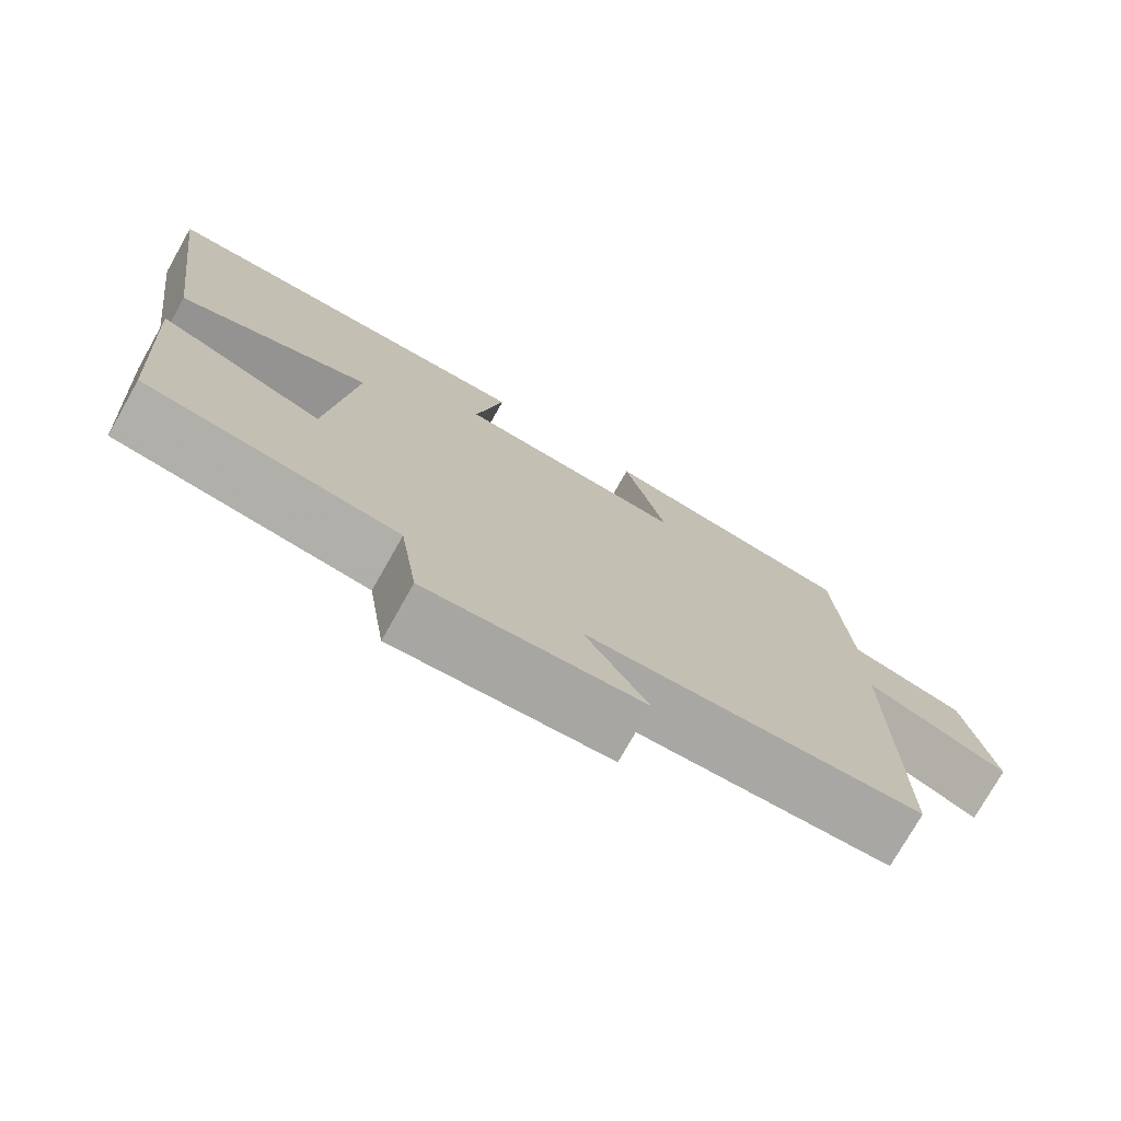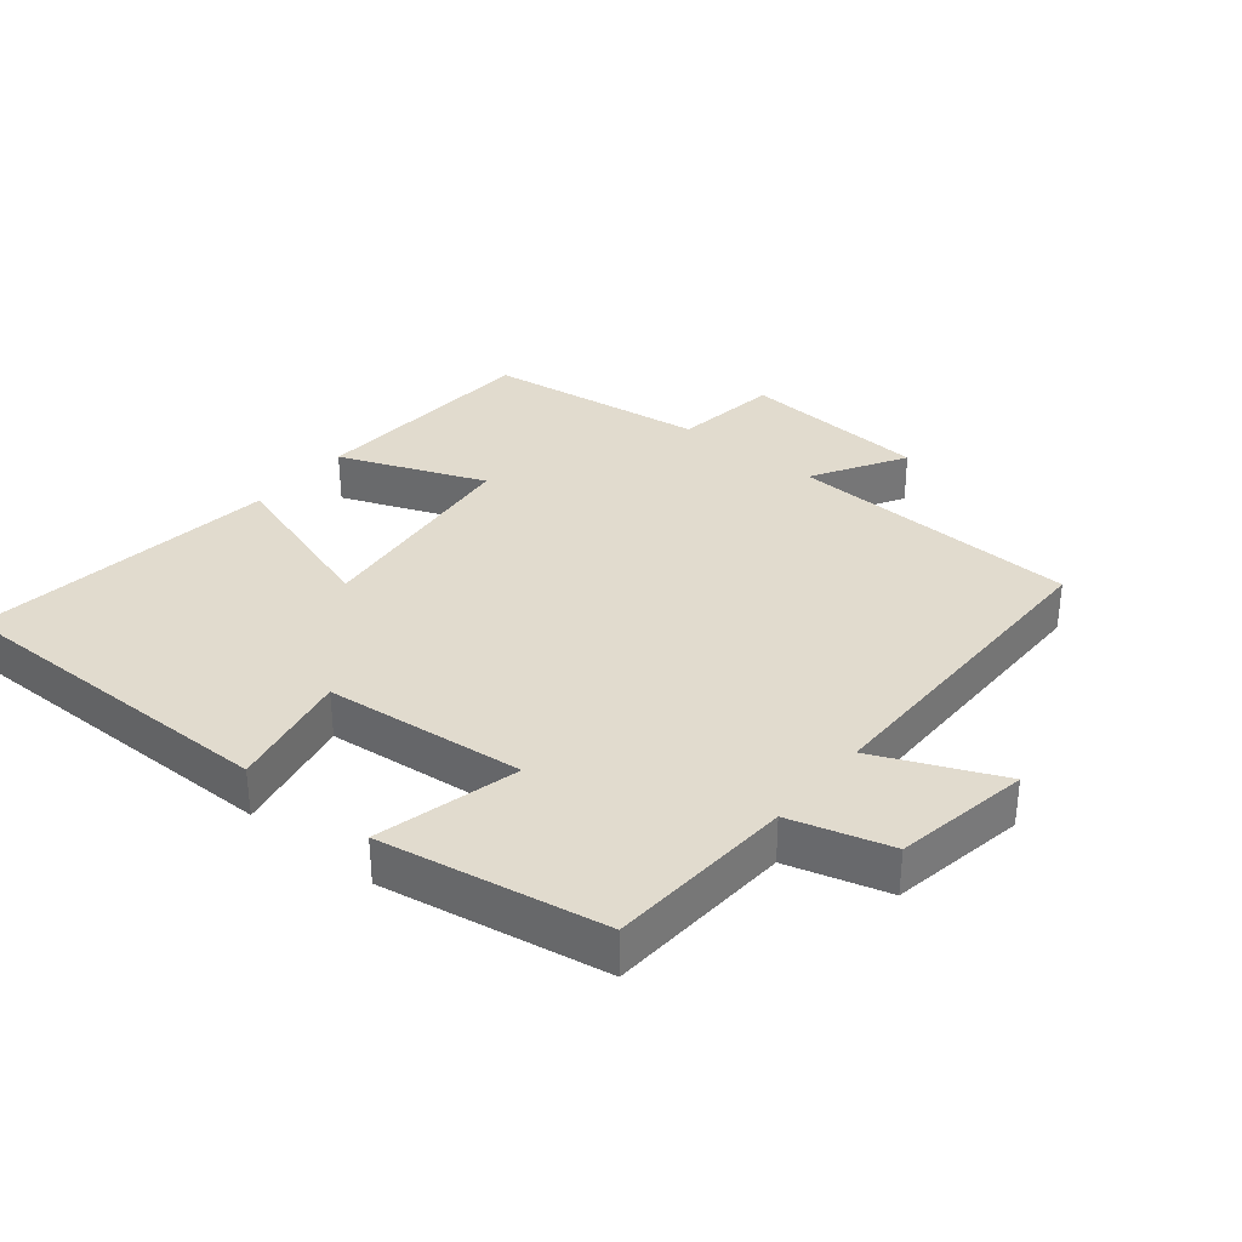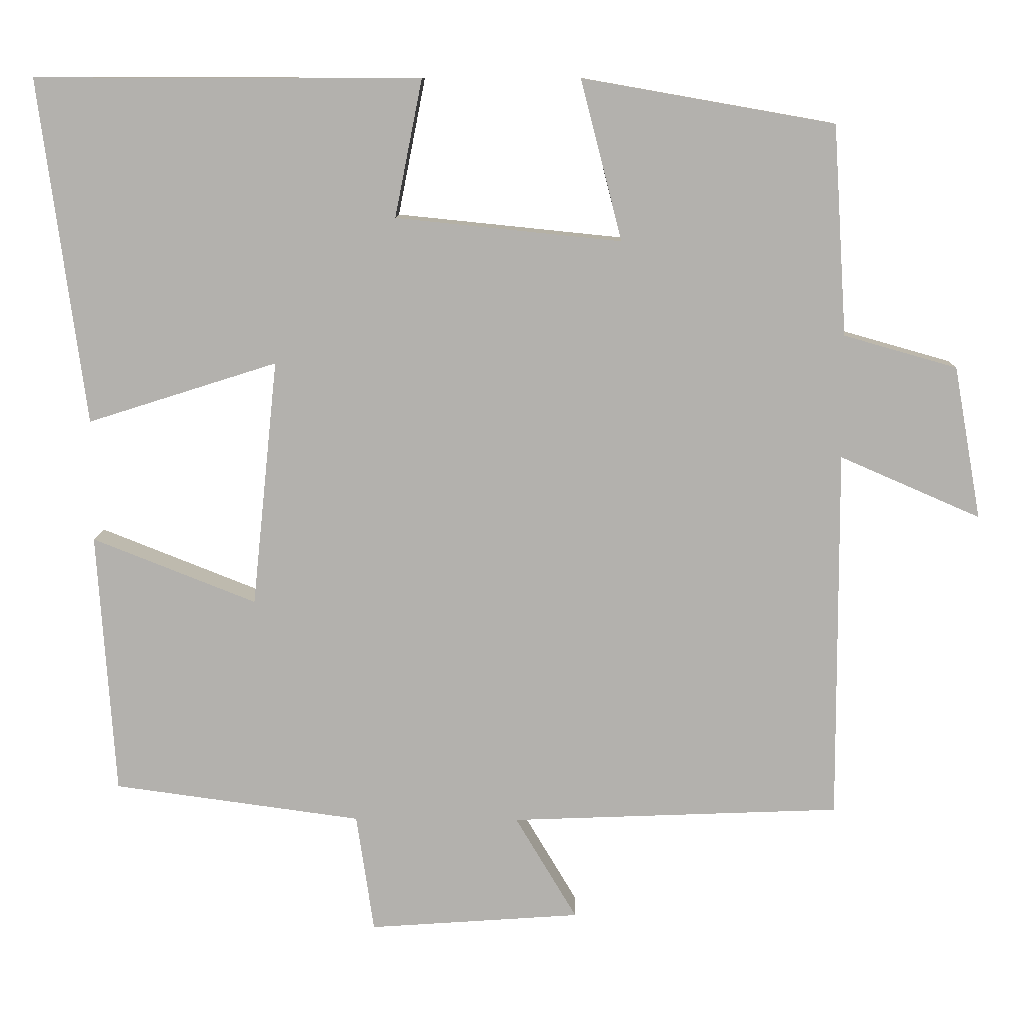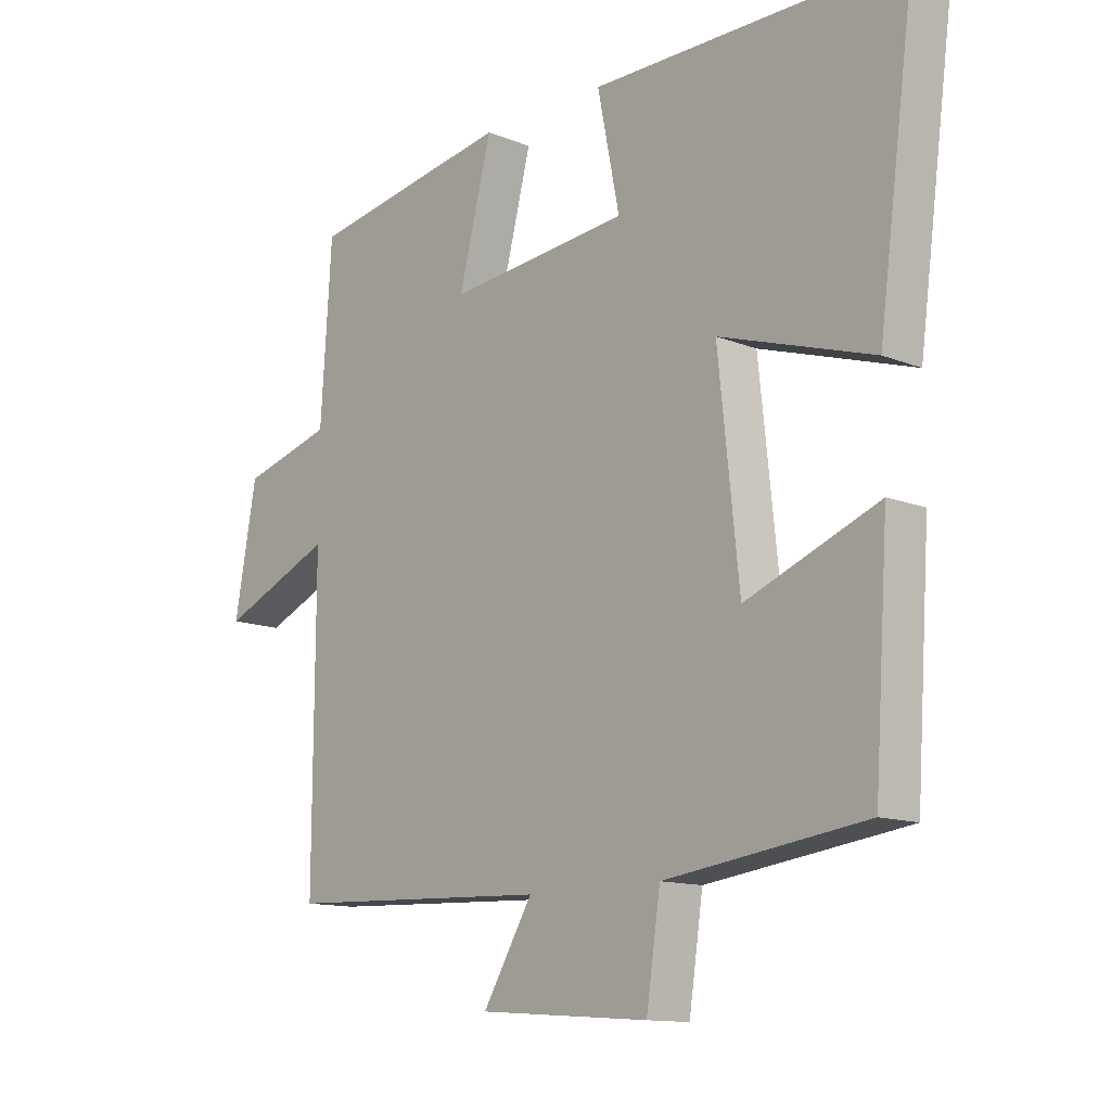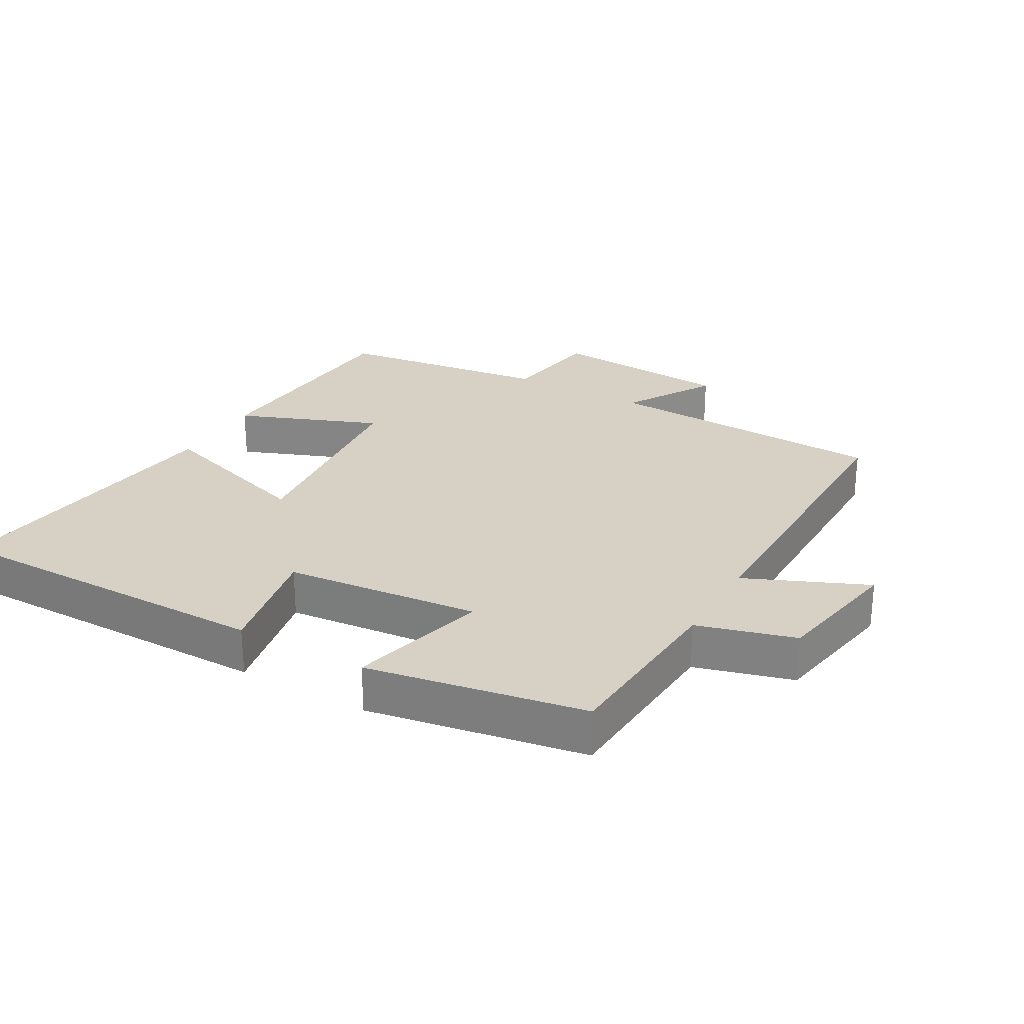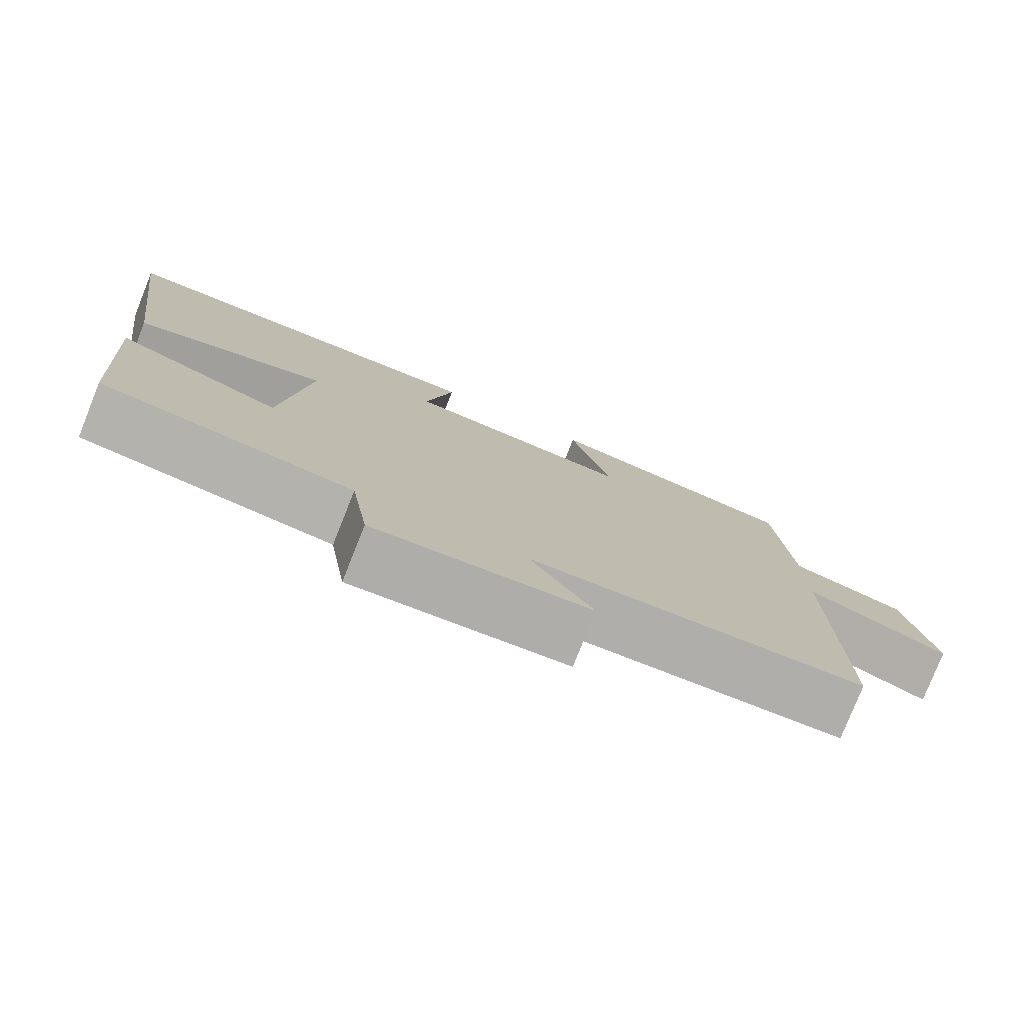
<metadata>
{"format":"obj","ext":"obj","renderer":"f3d","projection":"perspective","resolution":1024,"background":"white","views":[{"elev":-75.7,"azim":-29.5,"up":"+Z"},{"elev":33.9,"azim":39.1,"up":"+Y"},{"elev":10.6,"azim":1.4,"up":"+Z"},{"elev":-12.7,"azim":-132.9,"up":"+Z"},{"elev":26.8,"azim":29.7,"up":"+Y"},{"elev":-78.5,"azim":-21.8,"up":"+Z"}]}
</metadata>
<code>
v -0.477 0.07 -0.456
v -0.5 0.07 -0.111
v -0.285 0.07 -0.196
v -0.251 0.07 0.128
v -0.5 0.07 0.049
v -0.56 0.07 0.501
v -0.054 0.07 0.5
v -0.09 0.07 0.32
v 0.206 0.07 0.29
v 0.152 0.07 0.5
v 0.482 0.07 0.442
v 0.5 0.07 0.167
v 0.648 0.07 0.125
v 0.684 0.07 -0.075
v 0.5 0.07 0.005
v 0.502 0.07 -0.482
v 0.069 0.07 -0.5
v 0.15 0.07 -0.636
v -0.128 0.07 -0.656
v -0.151 0.07 -0.5
v -0.477 0 -0.456
v -0.5 0 -0.111
v -0.285 0 -0.196
v -0.251 0 0.128
v -0.5 0 0.049
v -0.56 0 0.501
v -0.054 0 0.5
v -0.09 0 0.32
v 0.206 0 0.29
v 0.152 0 0.5
v 0.482 0 0.442
v 0.5 0 0.167
v 0.648 0 0.125
v 0.684 0 -0.075
v 0.5 0 0.005
v 0.502 0 -0.482
v 0.069 0 -0.5
v 0.15 0 -0.636
v -0.128 0 -0.656
v -0.151 0 -0.5
f 17 18 19 20
f 17 20 1
f 16 17 1
f 15 16 1
f 12 13 14 15
f 11 12 15
f 10 11 15
f 9 10 15
f 8 9 15
f 6 7 8
f 5 6 8
f 4 5 8
f 3 4 8 15
f 1 2 3
f 1 3 15
f 40 39 38 37
f 21 40 37
f 21 37 36
f 21 36 35
f 35 34 33 32
f 35 32 31
f 35 31 30
f 35 30 29
f 35 29 28
f 28 27 26
f 28 26 25
f 28 25 24
f 35 28 24 23
f 23 22 21
f 35 23 21
f 1 21 22 2
f 2 22 23 3
f 3 23 24 4
f 4 24 25 5
f 5 25 26 6
f 6 26 27 7
f 7 27 28 8
f 8 28 29 9
f 9 29 30 10
f 10 30 31 11
f 11 31 32 12
f 12 32 33 13
f 13 33 34 14
f 14 34 35 15
f 15 35 36 16
f 16 36 37 17
f 17 37 38 18
f 18 38 39 19
f 19 39 40 20
f 20 40 21 1

</code>
